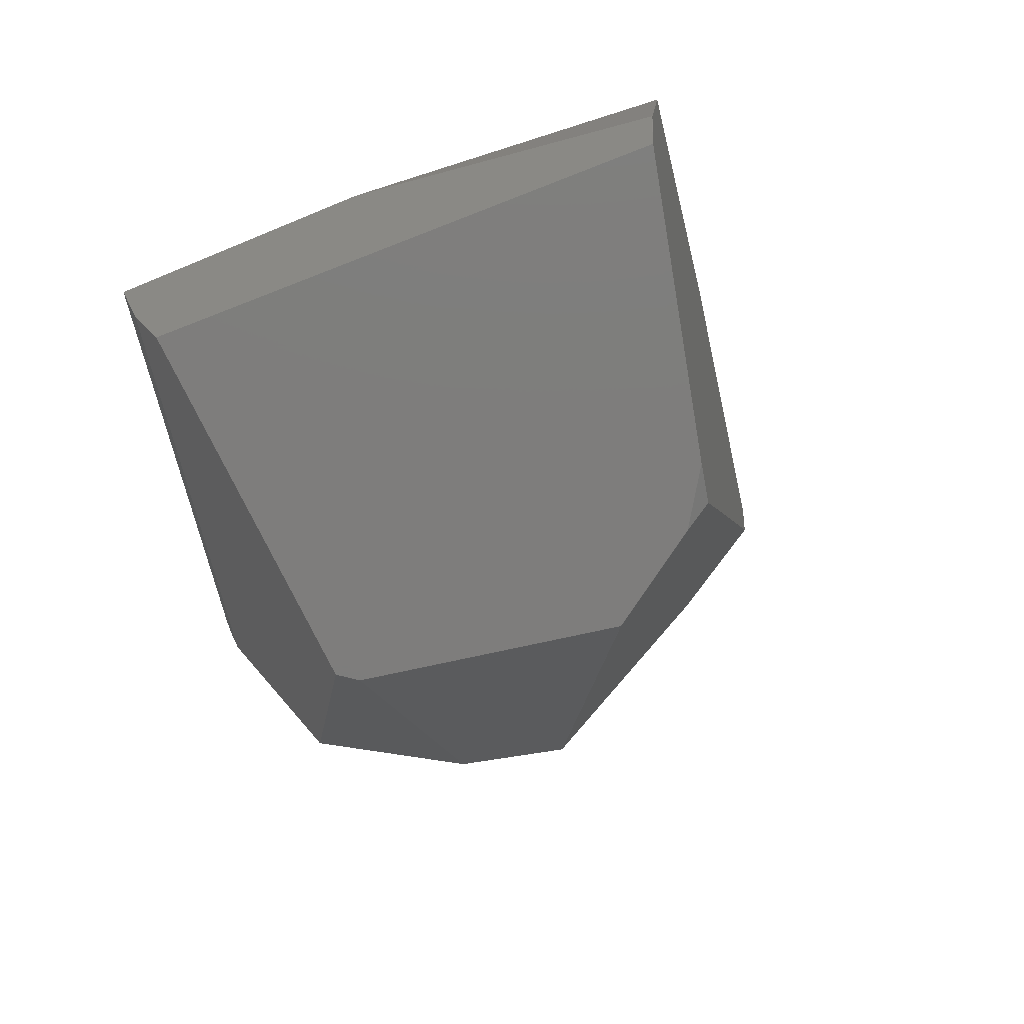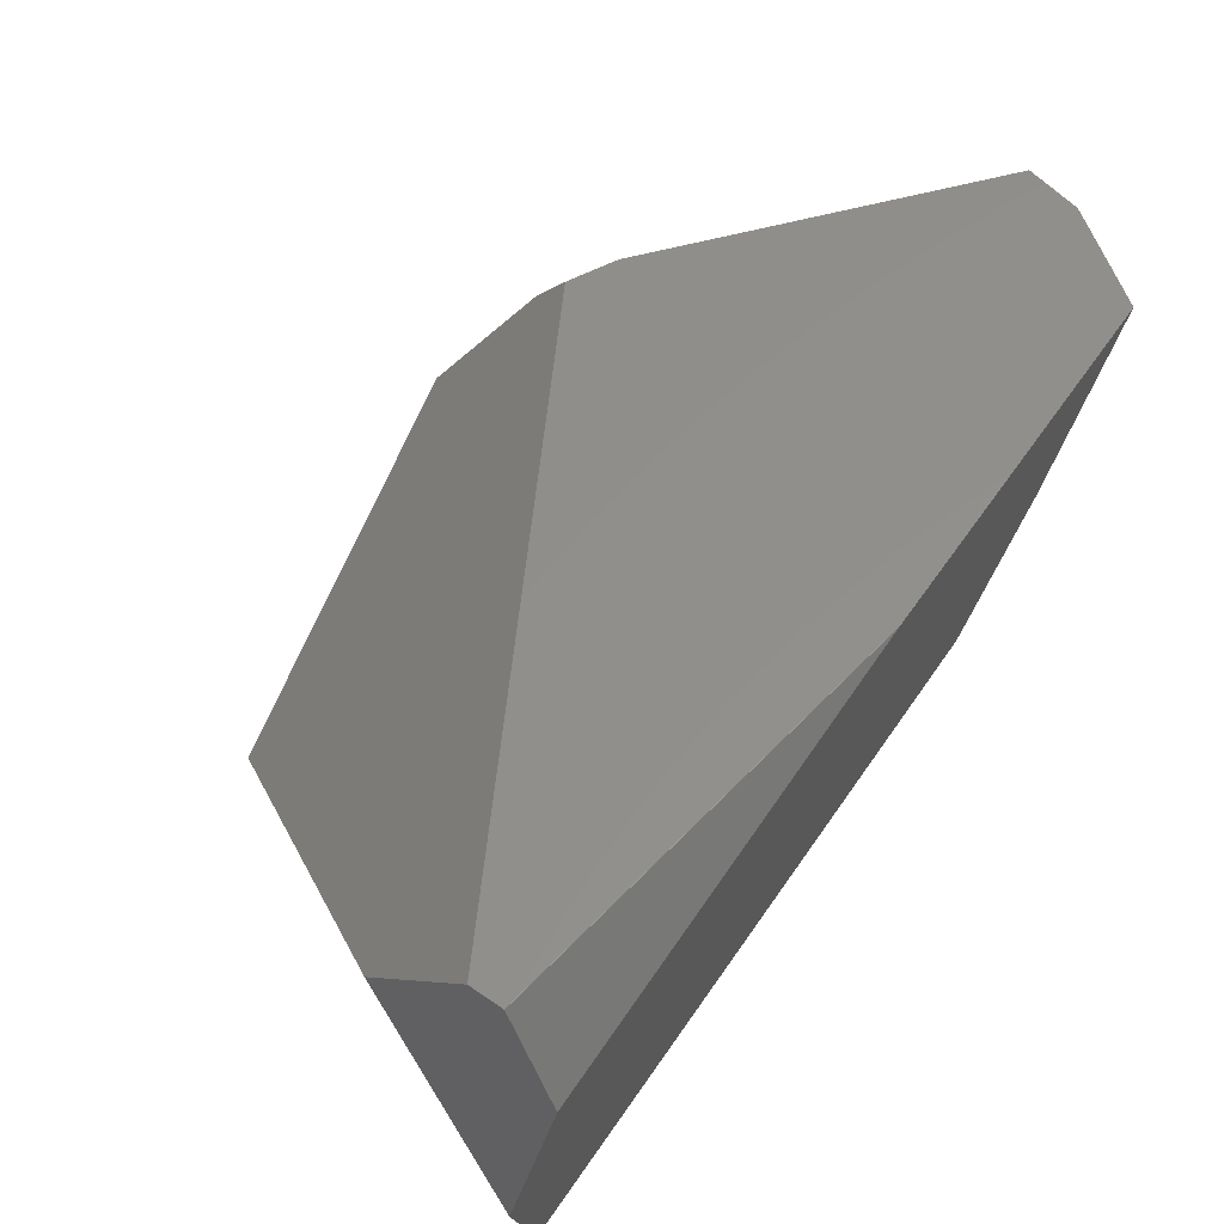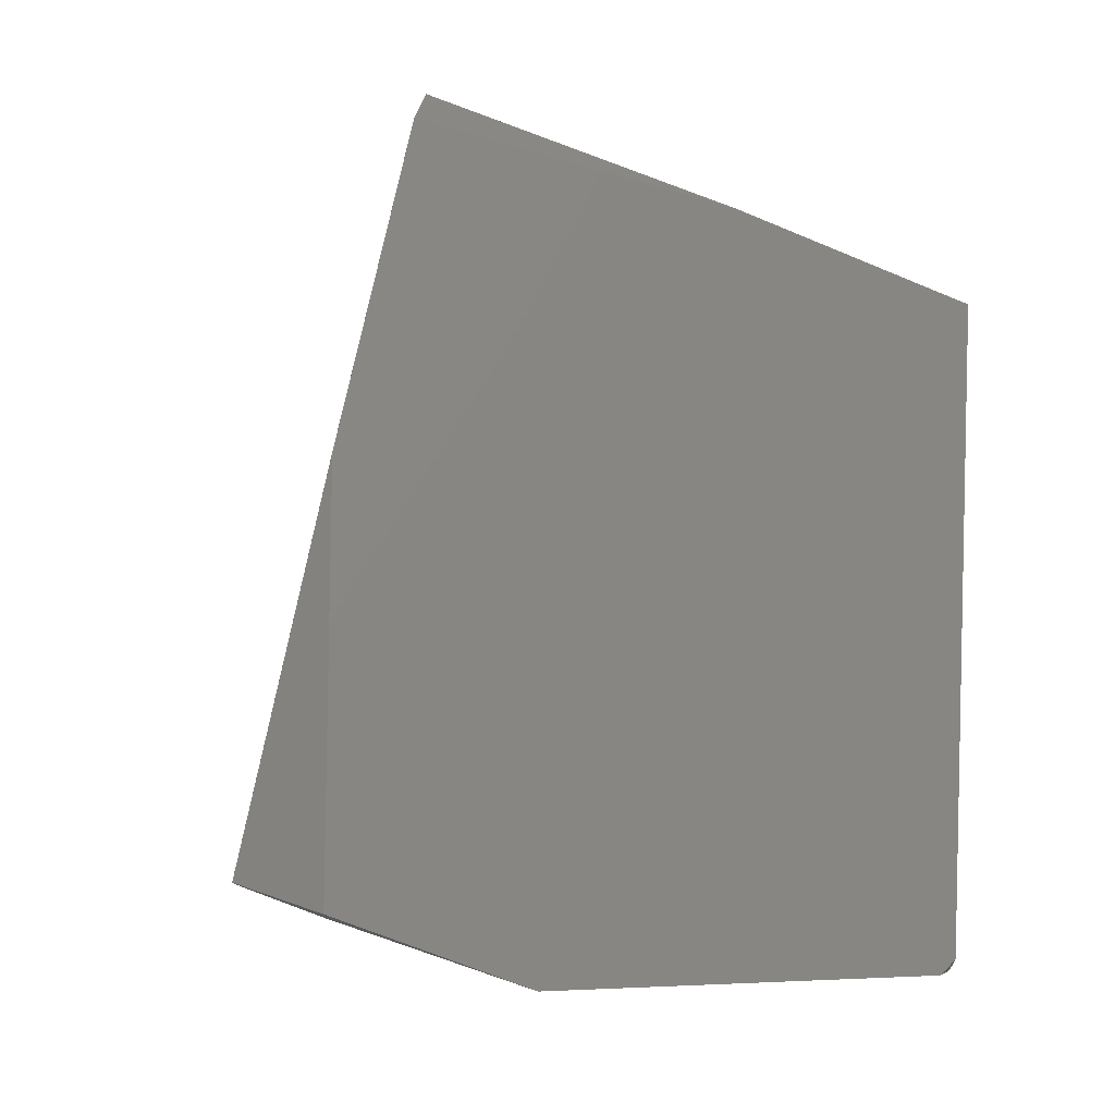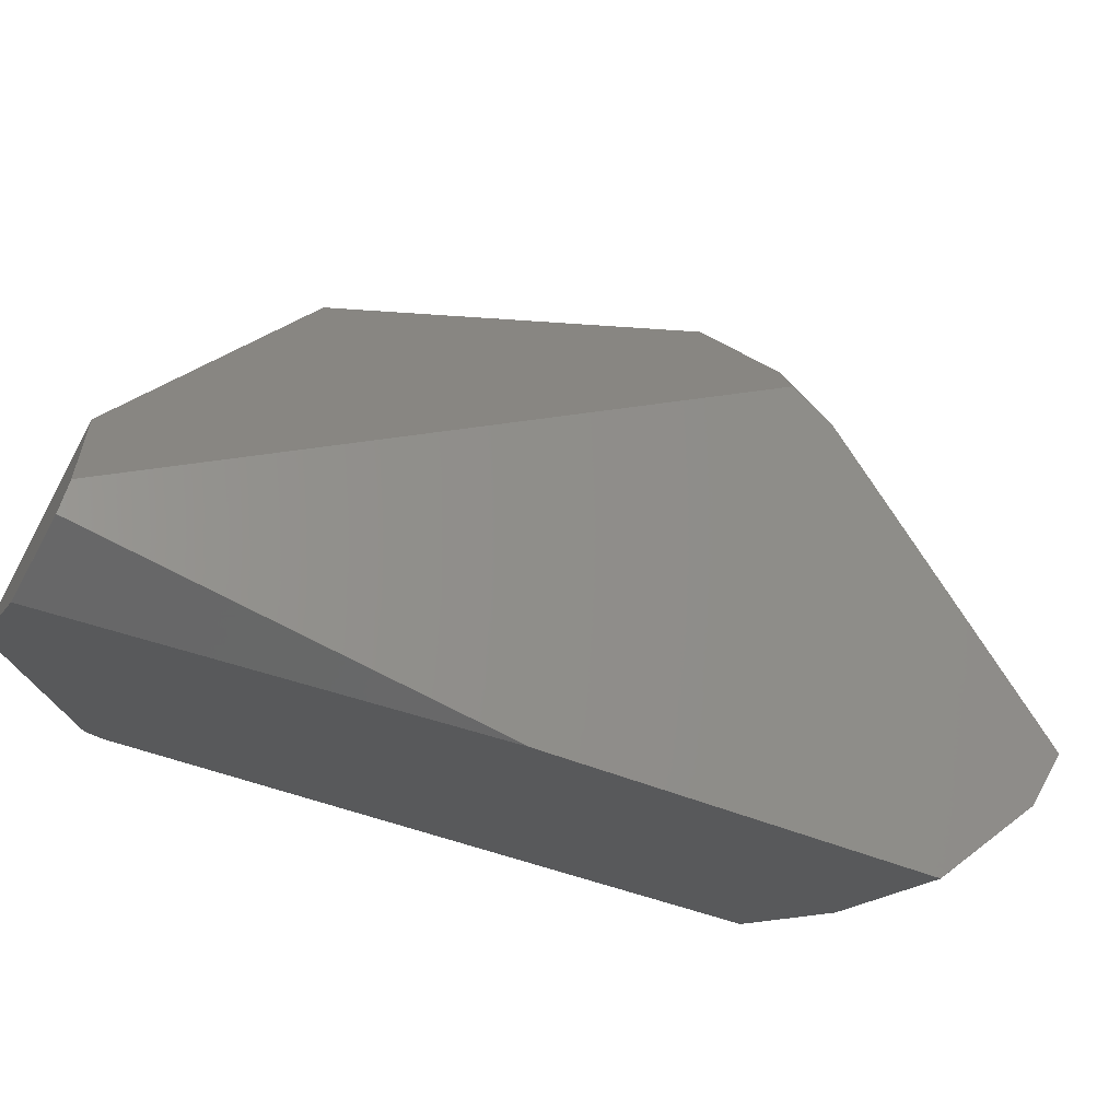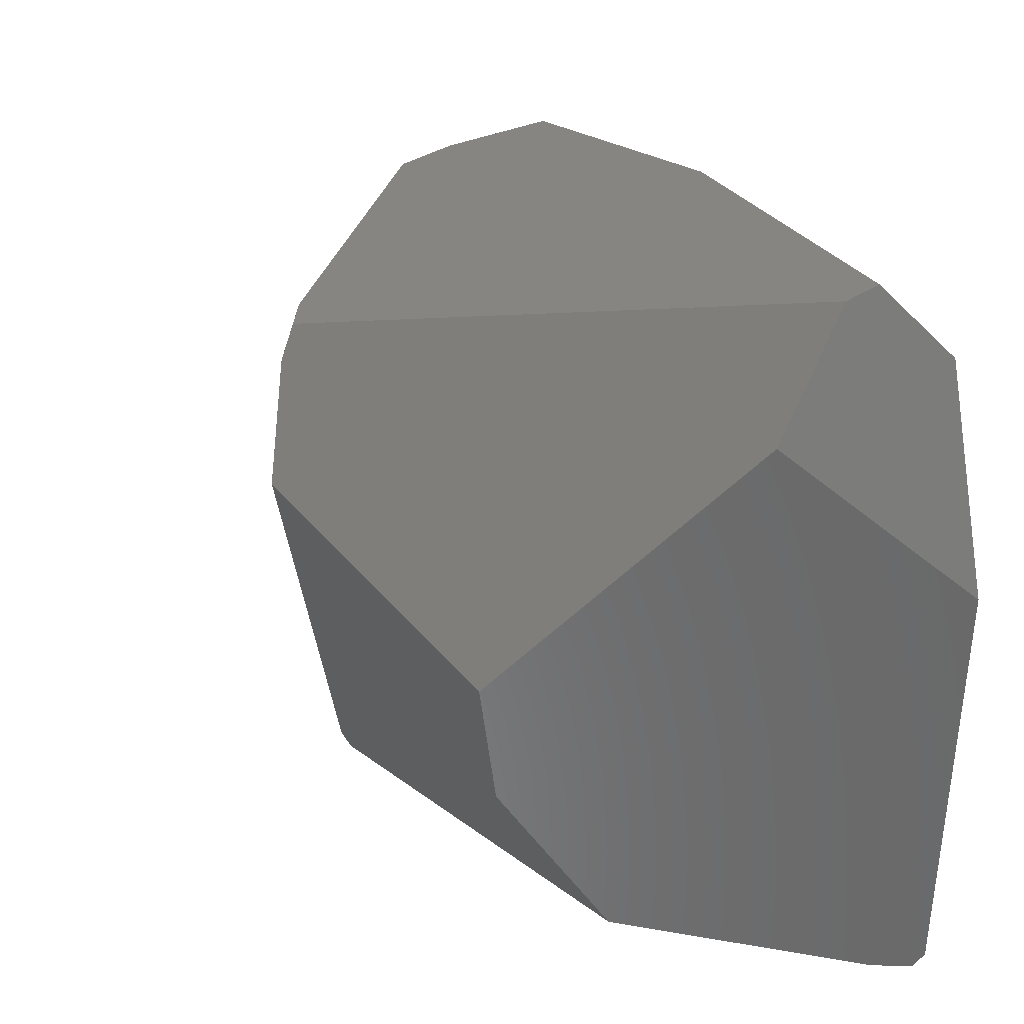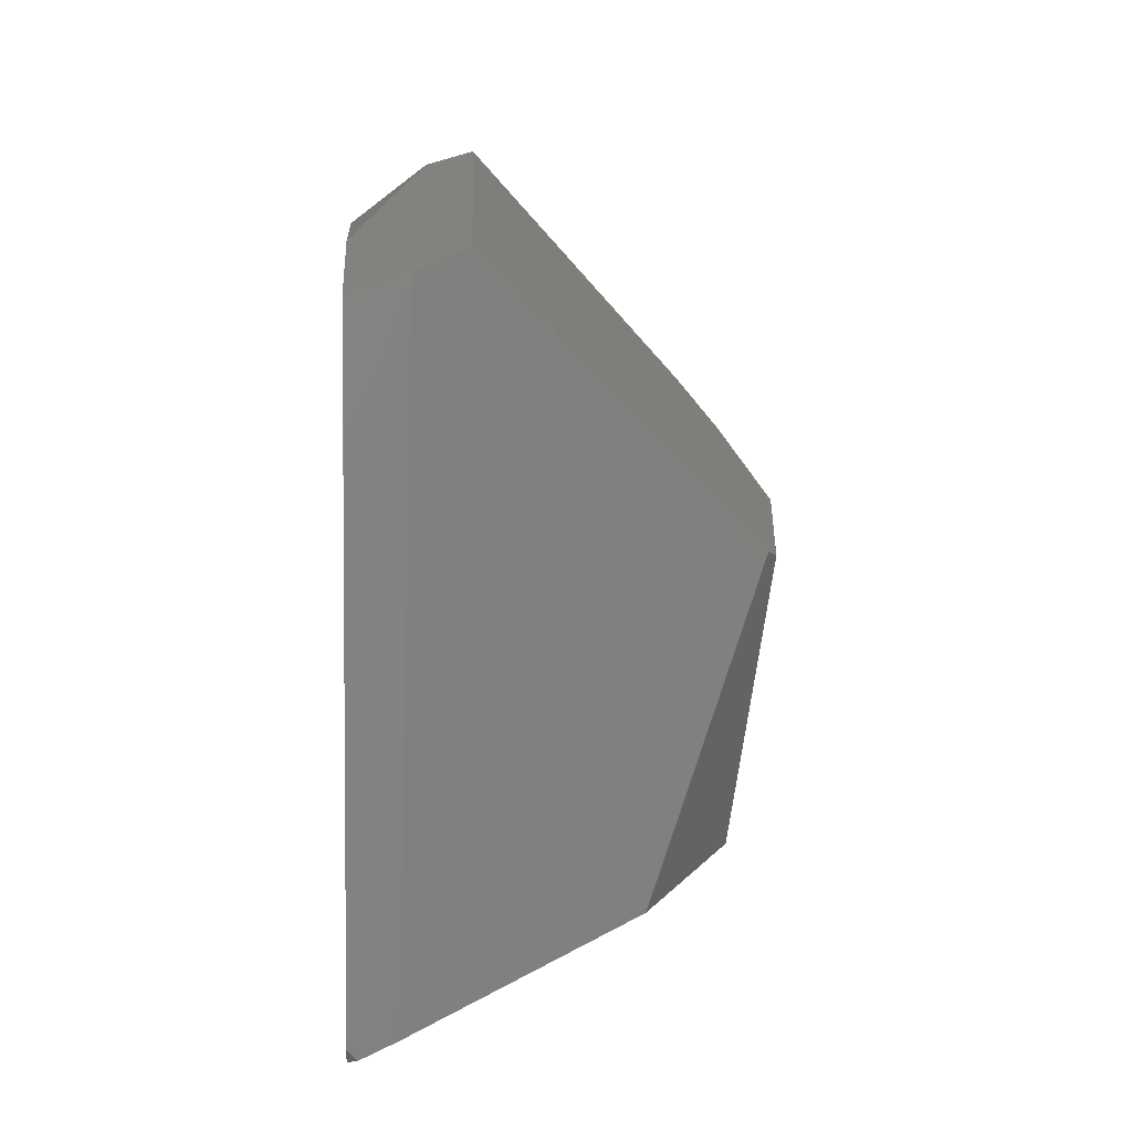
<metadata>
{"format":"stl","ext":"stl","renderer":"f3d","projection":"perspective","resolution":1024,"background":"white","views":[{"elev":54.0,"azim":73.8,"up":"+Z"},{"elev":74.2,"azim":-144.8,"up":"+Y"},{"elev":-10.7,"azim":-110.1,"up":"+Z"},{"elev":75.7,"azim":-74.2,"up":"+Y"},{"elev":32.0,"azim":153.6,"up":"+Y"},{"elev":2.6,"azim":-4.5,"up":"+Z"}]}
</metadata>
<code>
# stl→obj: 63 verts, 122 faces
v 95 -77.5 -164.5
v 95 5.1 -137
v 95.1 5.1 -137
v 241.6 -50.23 100.9
v 150 -47.4 202.3
v 241.6 -50.33 100.9
v 248.5 -161.6 -93.24
v 254.6 -112.8 -92.36
v 260.9 -209.6 26.68
v 129.1 -40.48 197.1
v 149.9 -47.4 202.3
v 129.1 -40.38 197.1
v 95 -163.9 151.3
v 119.4 -268.3 130.9
v 95 -270.7 121.8
v 95.1 -77.5 -164.5
v 95 -25.33 172
v 95 -25.43 172
v 129.2 -40.38 197.1
v 133.4 30 -124.8
v 120.7 33.54 -124.9
v 120.6 33.54 -124.9
v 120.6 33.54 -125
v 95 5.1 35.1
v 149.9 -47.3 202.3
v 150 -47.3 202.3
v 114.3 -252.5 -149.5
v 99.11 -253.9 -156.2
v 208.4 -225.6 -108.7
v 277.6 -95.67 46.27
v 277.6 -95.67 46.37
v 277.6 -95.77 46.27
v 141.4 -262.1 140.1
v 250.9 -49.14 84.42
v 258.6 -60.82 78.68
v 254.6 -112.7 -92.36
v 133.4 30 -124.9
v 250.9 -49.14 84.32
v 260.9 -209.6 26.78
v 258.6 -60.92 78.78
v 95.1 5.1 35.1
v 141.3 -262.1 140.1
v 95 -254.6 -151.9
v 95.1 -254.6 -151.9
v 95 -270.7 121.7
v 164.4 -13.15 -136.1
v 164.4 -13.05 -136.1
v 119.5 -268.3 130.8
v 141.4 -262.1 140
v 277.6 -95.77 46.37
v 95.1 -77.6 -164.5
v 95.1 -25.33 172
v 120.7 33.54 -125
v 95 -77.6 -164.5
v 256.2 -219.3 28.59
v 95.1 -270.7 121.7
v 119.5 -268.3 130.9
v 95.1 -247.6 -158.2
v 258.6 -60.82 78.78
v 95 -247.6 -158.2
v 99.01 -253.9 -156.2
v 256.2 -219.3 28.69
v 95.1 -270.7 121.8
f 1 2 3
f 4 5 6
f 7 8 9
f 10 11 12
f 10 13 14
f 2 1 15
f 1 3 16
f 17 15 13
f 2 15 17
f 10 17 18
f 19 20 21
f 2 22 23
f 19 17 12
f 17 10 12
f 2 24 22
f 25 5 26
f 13 15 14
f 27 28 29
f 30 31 32
f 11 33 5
f 20 19 34
f 35 36 37
f 38 35 37
f 33 39 40
f 2 17 24
f 24 41 22
f 17 13 18
f 13 10 18
f 33 11 42
f 43 28 44
f 33 42 14
f 15 43 45
f 46 47 36
f 33 48 49
f 20 34 38
f 38 34 35
f 19 12 25
f 12 11 25
f 31 40 50
f 47 46 51
f 24 17 41
f 21 41 52
f 20 38 37
f 21 20 53
f 42 11 14
f 11 10 14
f 1 51 54
f 51 46 28
f 28 46 8
f 7 28 8
f 55 49 29
f 15 1 43
f 19 25 26
f 25 11 5
f 26 5 4
f 31 30 35
f 22 21 53
f 3 47 16
f 22 41 21
f 19 21 52
f 41 17 52
f 17 19 52
f 44 48 56
f 48 33 57
f 47 51 16
f 51 1 16
f 28 27 44
f 51 28 58
f 48 27 49
f 32 31 50
f 36 47 37
f 35 30 36
f 5 33 40
f 34 19 26
f 40 31 59
f 34 26 4
f 47 3 53
f 3 2 53
f 33 14 57
f 14 15 57
f 43 60 61
f 43 1 60
f 46 36 8
f 36 30 8
f 27 48 44
f 43 44 56
f 8 32 9
f 8 30 32
f 32 39 9
f 33 55 62
f 22 53 23
f 53 2 23
f 47 53 37
f 53 20 37
f 51 60 54
f 60 1 54
f 28 60 58
f 60 51 58
f 60 28 61
f 28 43 61
f 48 57 56
f 15 56 63
f 40 39 50
f 39 32 50
f 55 29 9
f 29 7 9
f 31 35 59
f 35 34 59
f 49 27 29
f 55 33 49
f 28 7 29
f 39 55 9
f 55 39 62
f 39 33 62
f 43 56 45
f 56 15 45
f 56 57 63
f 57 15 63
f 40 59 4
f 59 34 4
f 5 40 6
f 40 4 6

</code>
